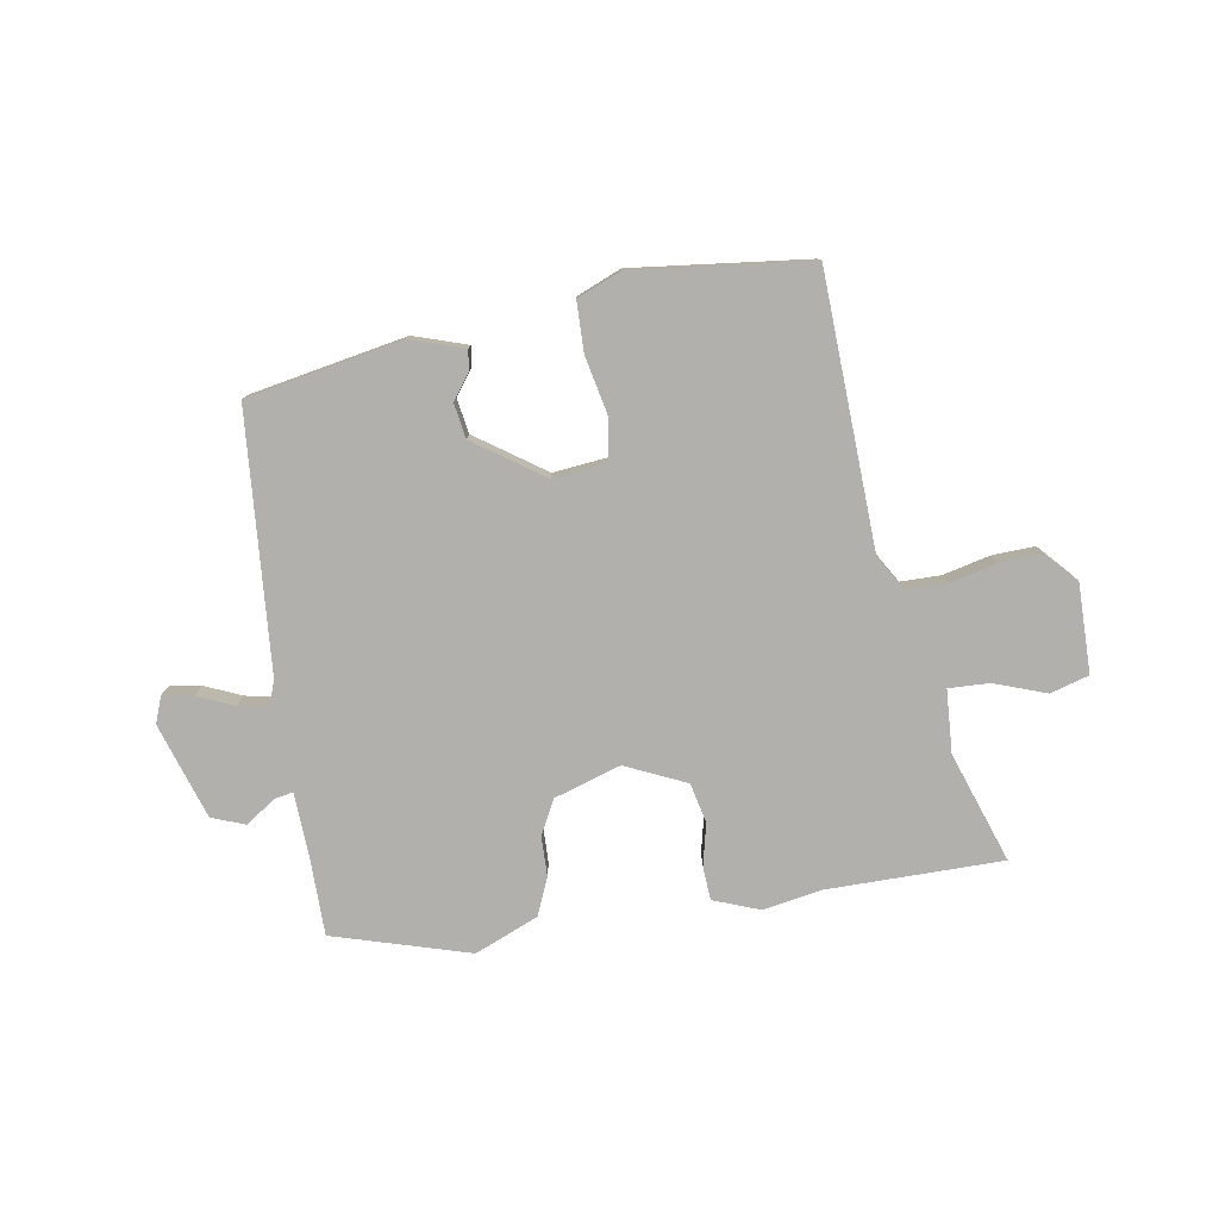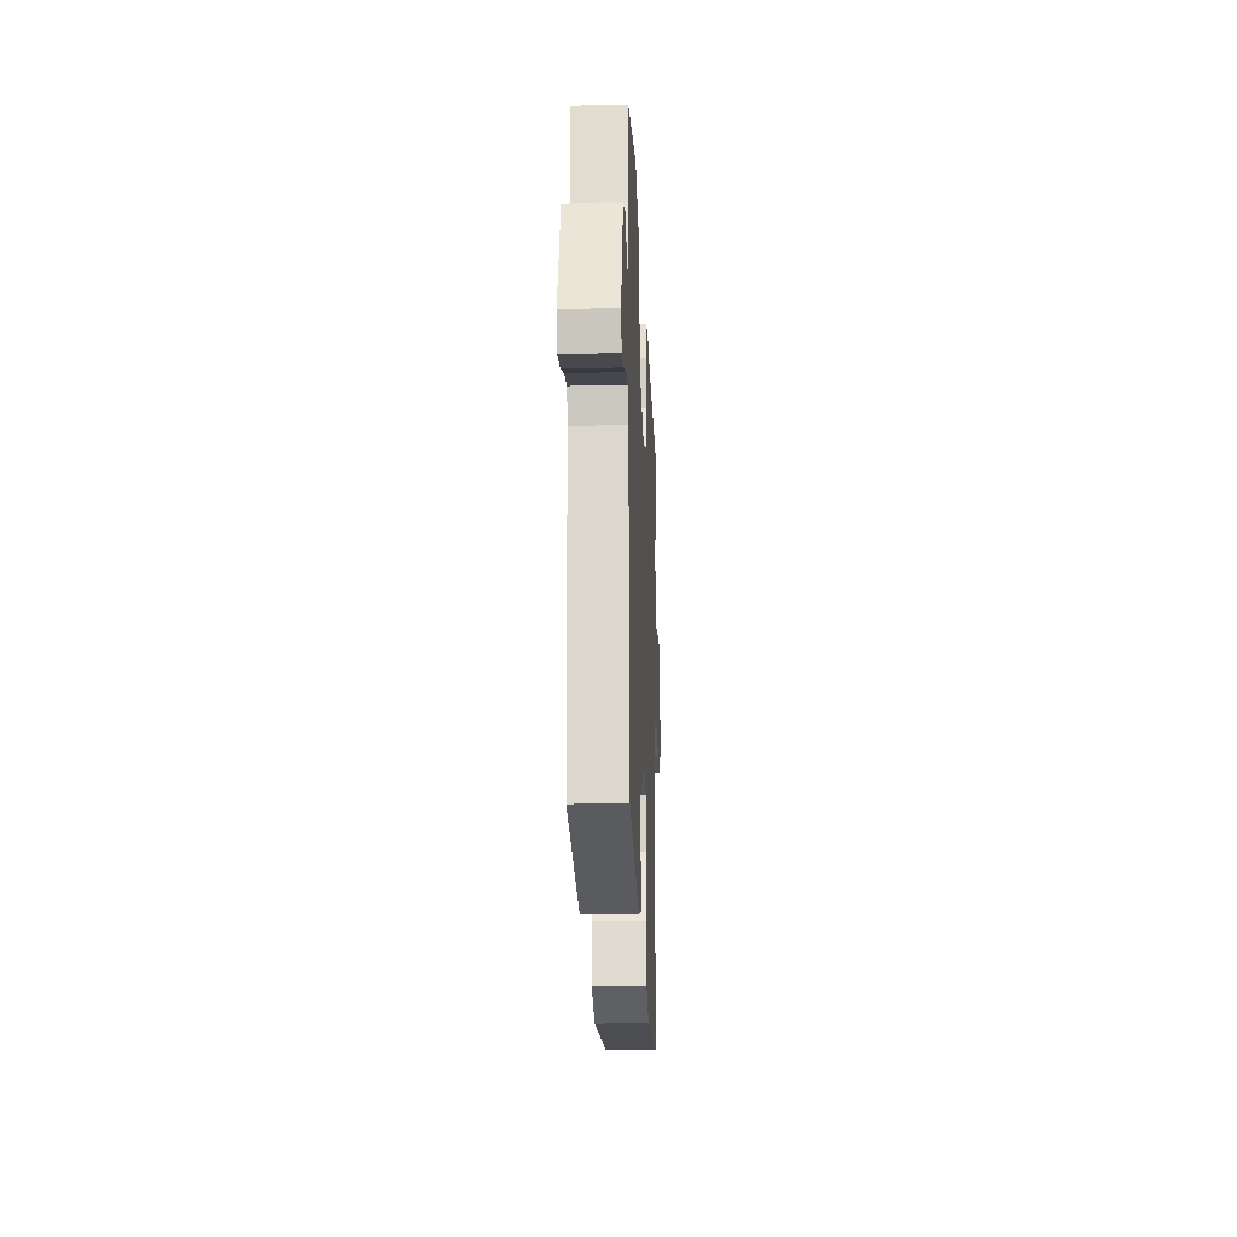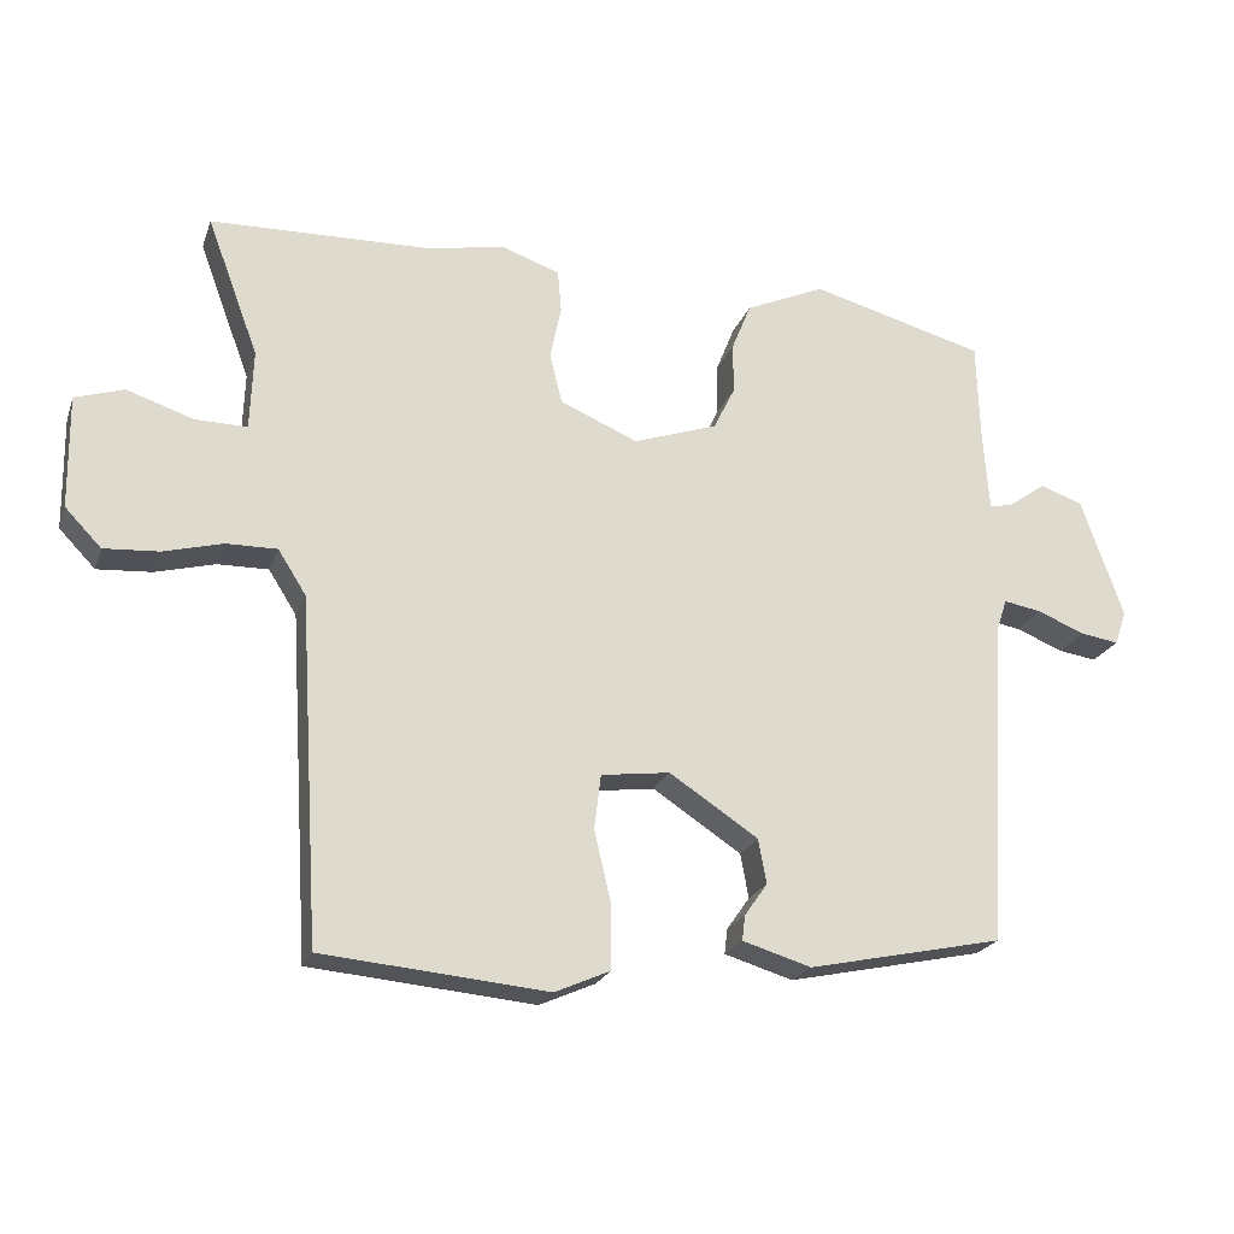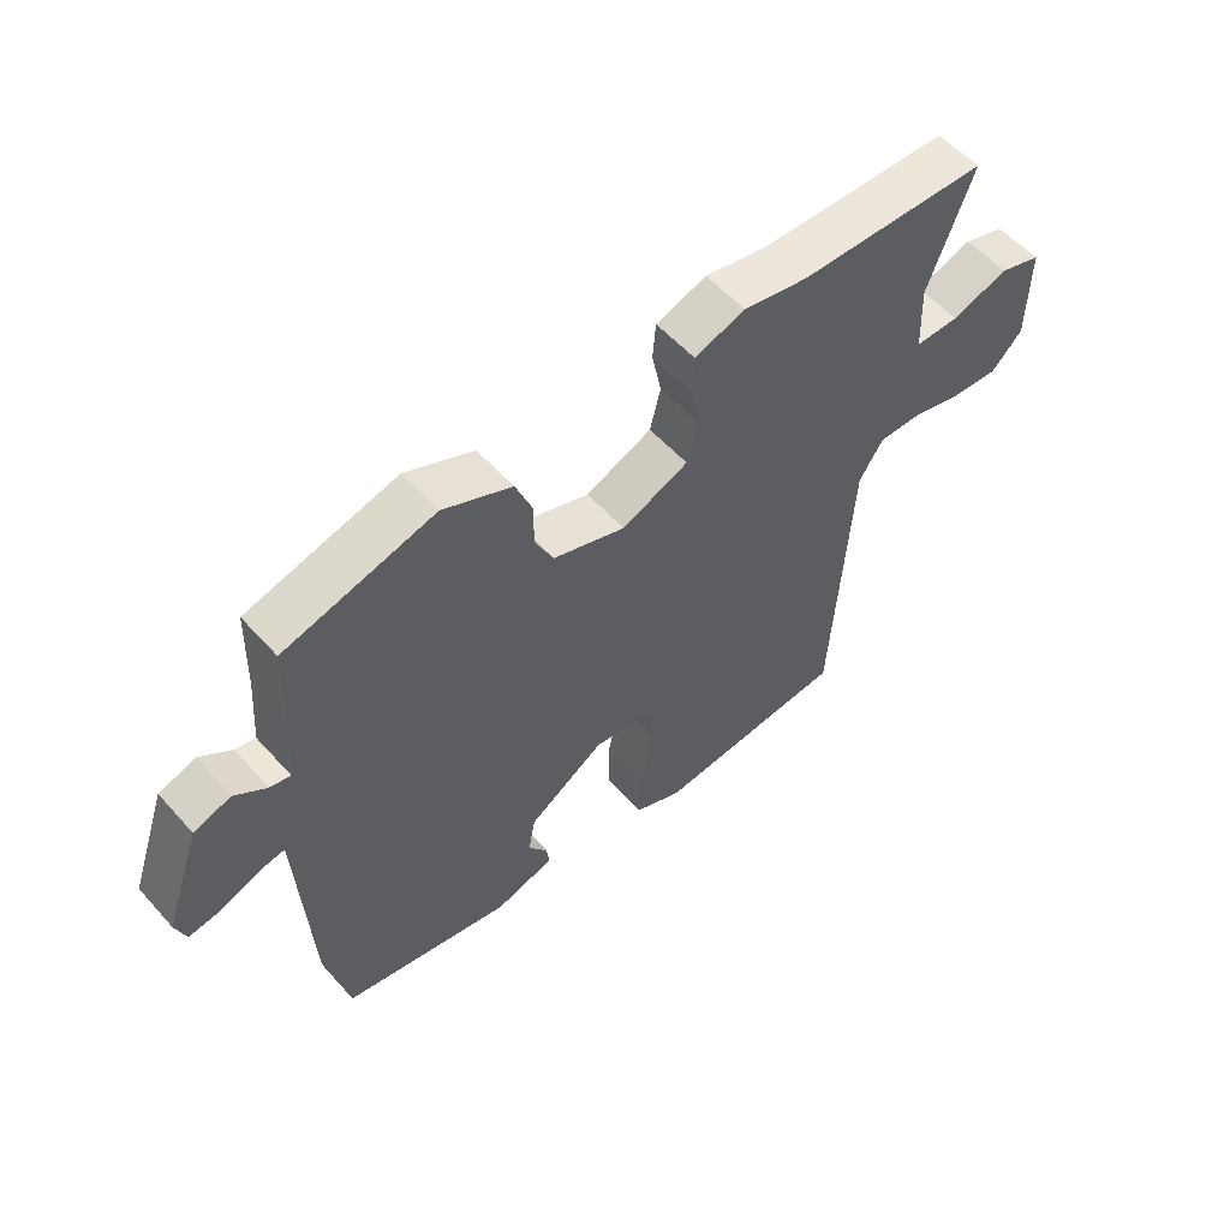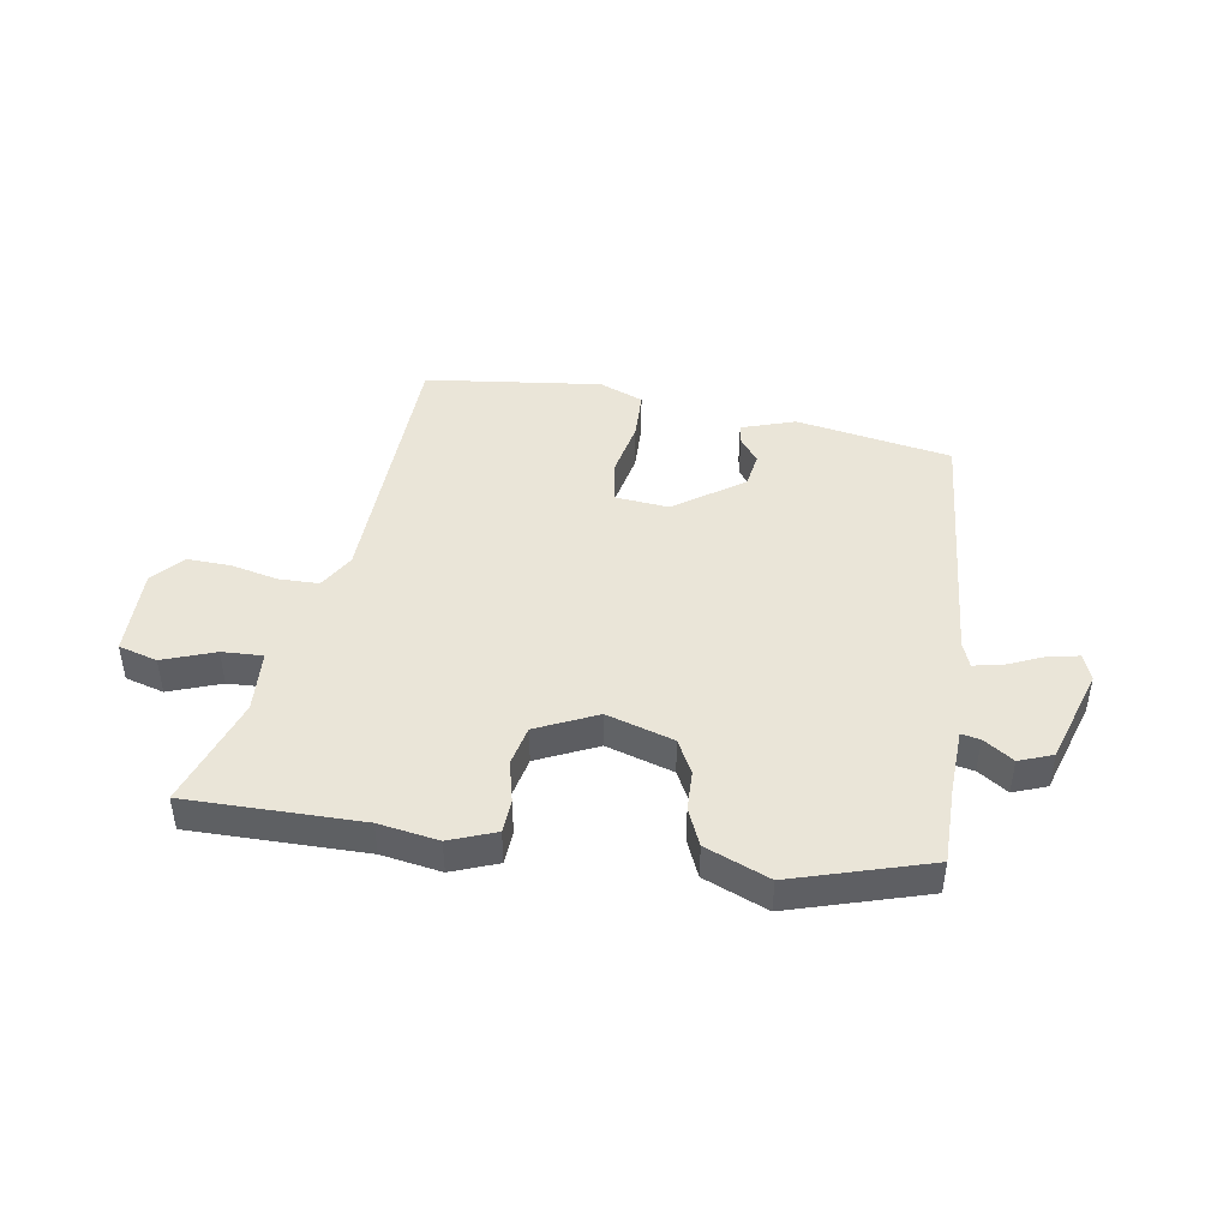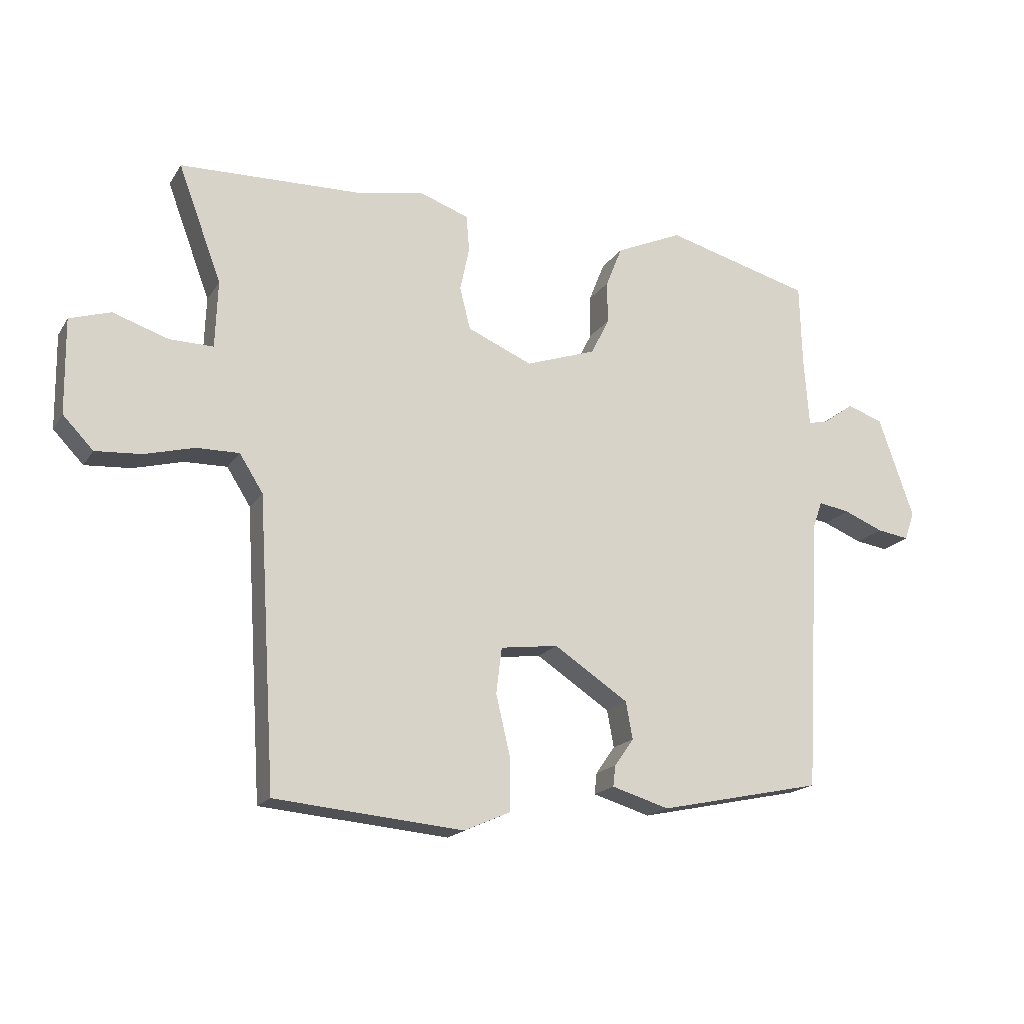
<metadata>
{"format":"obj","ext":"obj","renderer":"f3d","projection":"perspective","resolution":1024,"background":"white","views":[{"elev":-78.6,"azim":-172.0,"up":"+Y"},{"elev":-20.9,"azim":92.5,"up":"+Z"},{"elev":-21.9,"azim":-16.8,"up":"+Z"},{"elev":55.5,"azim":139.0,"up":"+Z"},{"elev":44.5,"azim":7.5,"up":"+Y"},{"elev":-17.8,"azim":-22.7,"up":"+Z"}]}
</metadata>
<code>
v -0.614 0.07 0.497
v -0.314 0.07 0.505
v -0.212 0.07 0.525
v -0.132 0.07 0.497
v -0.127 0.07 0.439
v -0.142 0.07 0.367
v -0.125 0.07 0.299
v -0.02 0.07 0.254
v 0.094 0.07 0.293
v 0.123 0.07 0.352
v 0.123 0.07 0.421
v 0.149 0.07 0.486
v 0.257 0.07 0.534
v 0.493 0.07 0.47
v 0.497 0.07 0.334
v 0.505 0.07 0.225
v 0.537 0.07 0.232
v 0.587 0.07 0.268
v 0.645 0.07 0.248
v 0.702 0.07 0.085
v 0.686 0.07 0.039
v 0.634 0.07 0.047
v 0.57 0.07 0.073
v 0.519 0.07 0.082
v 0.504 0.07 0.038
v 0.479 0.07 -0.406
v 0.214 0.07 -0.462
v 0.121 0.07 -0.434
v 0.125 0.07 -0.4
v 0.156 0.07 -0.356
v 0.145 0.07 -0.296
v 0.025 0.07 -0.217
v -0.068 0.07 -0.229
v -0.077 0.07 -0.303
v -0.054 0.07 -0.401
v -0.054 0.07 -0.486
v -0.129 0.07 -0.519
v -0.433 0.07 -0.491
v -0.462 0.07 -0.026
v -0.5 0.07 0.034
v -0.569 0.07 0.033
v -0.649 0.07 0.012
v -0.723 0.07 0.007
v -0.772 0.07 0.058
v -0.774 0.07 0.211
v -0.708 0.07 0.232
v -0.618 0.07 0.202
v -0.548 0.07 0.201
v -0.544 0.07 0.309
v -0.614 0 0.497
v -0.314 0 0.505
v -0.212 0 0.525
v -0.132 0 0.497
v -0.127 0 0.439
v -0.142 0 0.367
v -0.125 0 0.299
v -0.02 0 0.254
v 0.094 0 0.293
v 0.123 0 0.352
v 0.123 0 0.421
v 0.149 0 0.486
v 0.257 0 0.534
v 0.493 0 0.47
v 0.497 0 0.334
v 0.505 0 0.225
v 0.537 0 0.232
v 0.587 0 0.268
v 0.645 0 0.248
v 0.702 0 0.085
v 0.686 0 0.039
v 0.634 0 0.047
v 0.57 0 0.073
v 0.519 0 0.082
v 0.504 0 0.038
v 0.479 0 -0.406
v 0.214 0 -0.462
v 0.121 0 -0.434
v 0.125 0 -0.4
v 0.156 0 -0.356
v 0.145 0 -0.296
v 0.025 0 -0.217
v -0.068 0 -0.229
v -0.077 0 -0.303
v -0.054 0 -0.401
v -0.054 0 -0.486
v -0.129 0 -0.519
v -0.433 0 -0.491
v -0.462 0 -0.026
v -0.5 0 0.034
v -0.569 0 0.033
v -0.649 0 0.012
v -0.723 0 0.007
v -0.772 0 0.058
v -0.774 0 0.211
v -0.708 0 0.232
v -0.618 0 0.202
v -0.548 0 0.201
v -0.544 0 0.309
f 44 45 46 47
f 44 47 48
f 41 42 43 44
f 40 41 44 48
f 39 40 48 49
f 37 38 39
f 34 35 36 37
f 33 34 37 39
f 32 33 39 49
f 27 28 29 30
f 25 26 27 30
f 24 25 30 31
f 20 21 22 23
f 20 23 24
f 17 18 19 20
f 16 17 20 24
f 12 13 14 15
f 10 11 12 15
f 9 10 15 16
f 8 9 16 24
f 3 4 5 6
f 2 3 6 7
f 1 2 7
f 49 1 7 8
f 31 32 49
f 8 24 31 49
f 96 95 94 93
f 97 96 93
f 93 92 91 90
f 97 93 90 89
f 98 97 89 88
f 88 87 86
f 86 85 84 83
f 88 86 83 82
f 98 88 82 81
f 79 78 77 76
f 79 76 75 74
f 80 79 74 73
f 72 71 70 69
f 73 72 69
f 69 68 67 66
f 73 69 66 65
f 64 63 62 61
f 64 61 60 59
f 65 64 59 58
f 73 65 58 57
f 55 54 53 52
f 56 55 52 51
f 56 51 50
f 57 56 50 98
f 98 81 80
f 98 80 73 57
f 1 50 51 2
f 2 51 52 3
f 3 52 53 4
f 4 53 54 5
f 5 54 55 6
f 6 55 56 7
f 7 56 57 8
f 8 57 58 9
f 9 58 59 10
f 10 59 60 11
f 11 60 61 12
f 12 61 62 13
f 13 62 63 14
f 14 63 64 15
f 15 64 65 16
f 16 65 66 17
f 17 66 67 18
f 18 67 68 19
f 19 68 69 20
f 20 69 70 21
f 21 70 71 22
f 22 71 72 23
f 23 72 73 24
f 24 73 74 25
f 25 74 75 26
f 26 75 76 27
f 27 76 77 28
f 28 77 78 29
f 29 78 79 30
f 30 79 80 31
f 31 80 81 32
f 32 81 82 33
f 33 82 83 34
f 34 83 84 35
f 35 84 85 36
f 36 85 86 37
f 37 86 87 38
f 38 87 88 39
f 39 88 89 40
f 40 89 90 41
f 41 90 91 42
f 42 91 92 43
f 43 92 93 44
f 44 93 94 45
f 45 94 95 46
f 46 95 96 47
f 47 96 97 48
f 48 97 98 49
f 49 98 50 1

</code>
